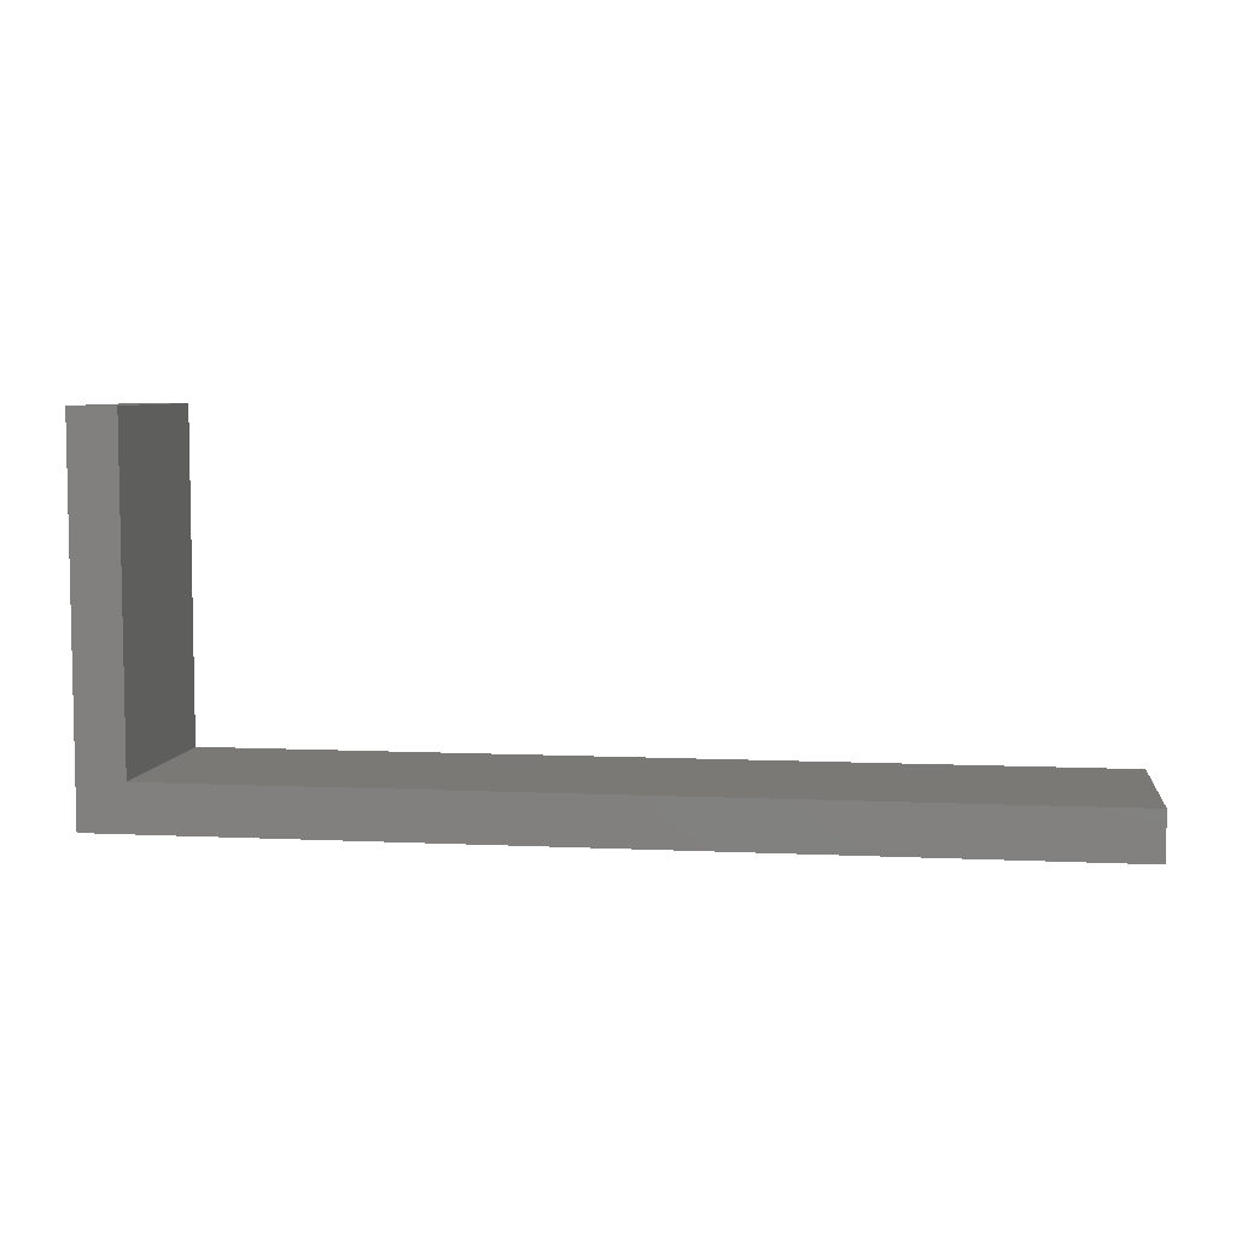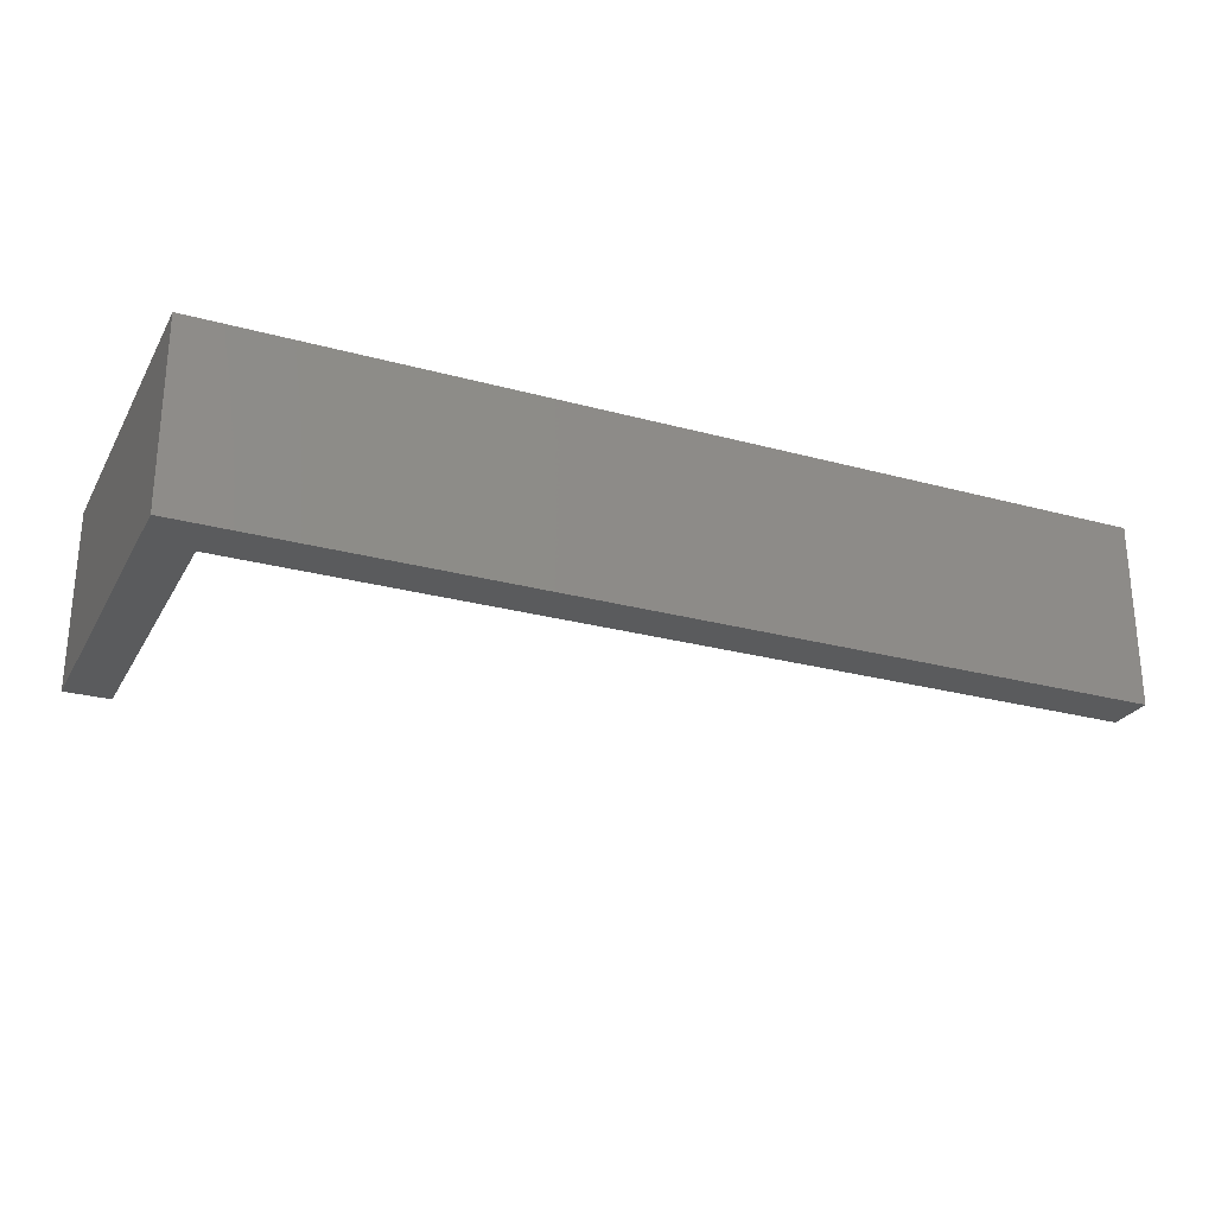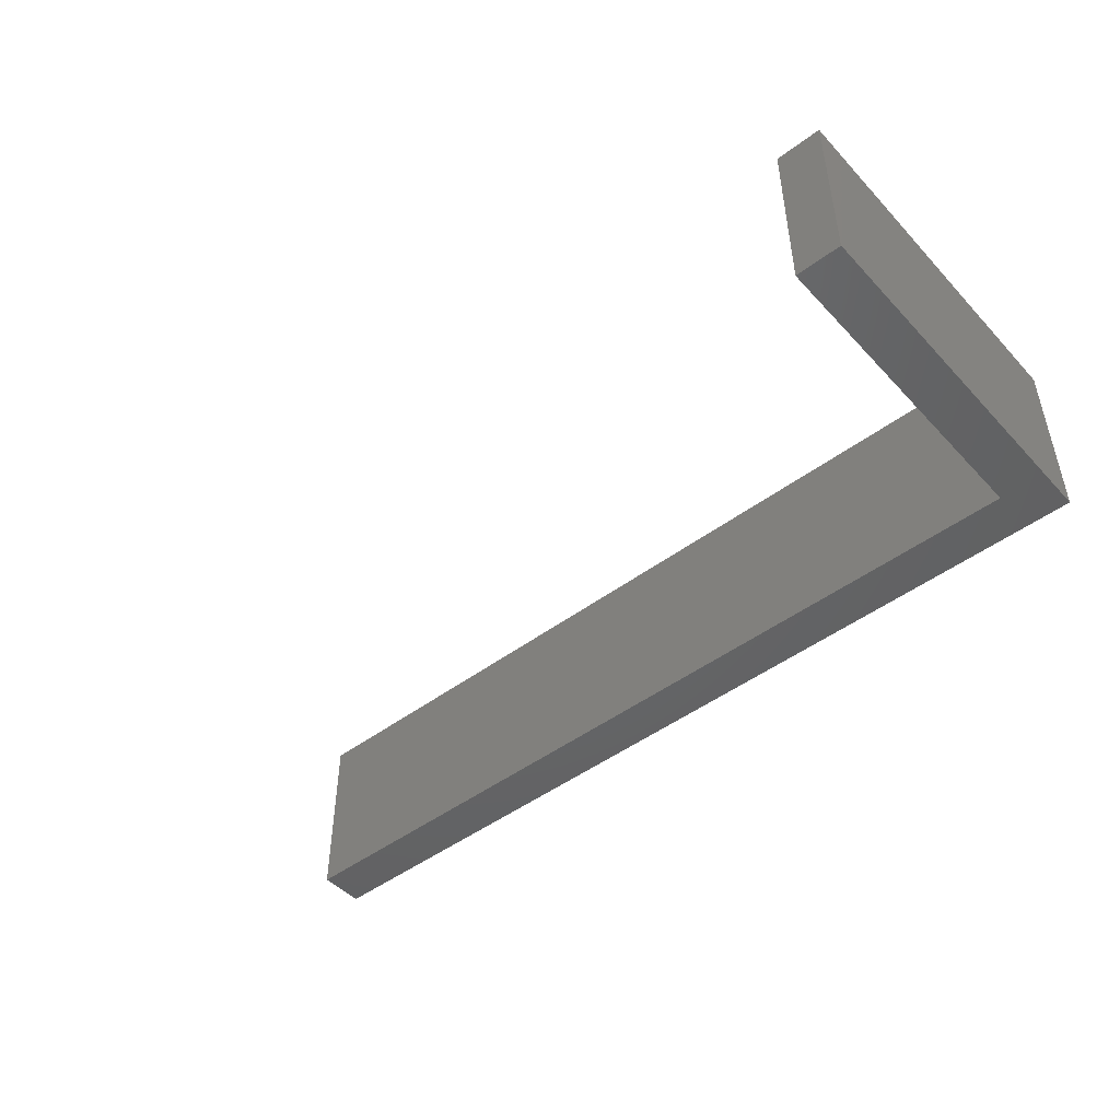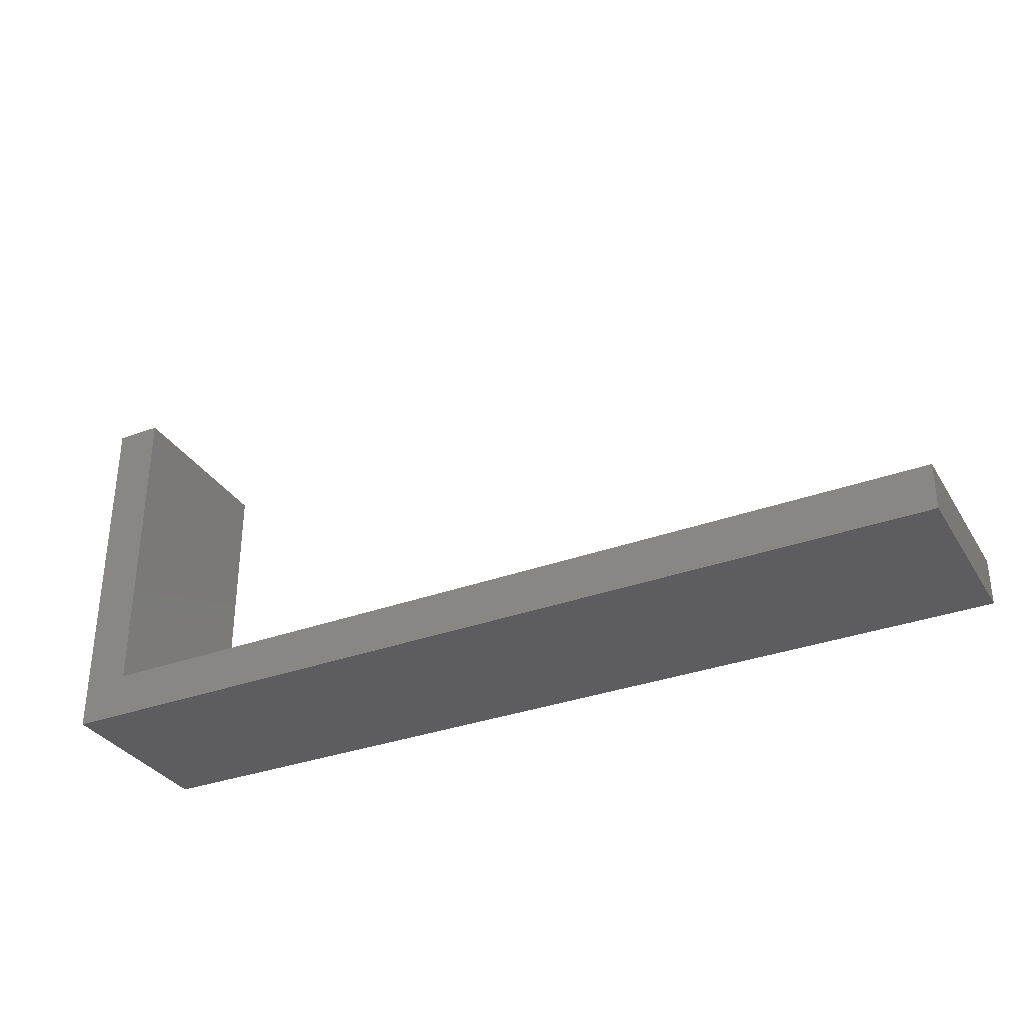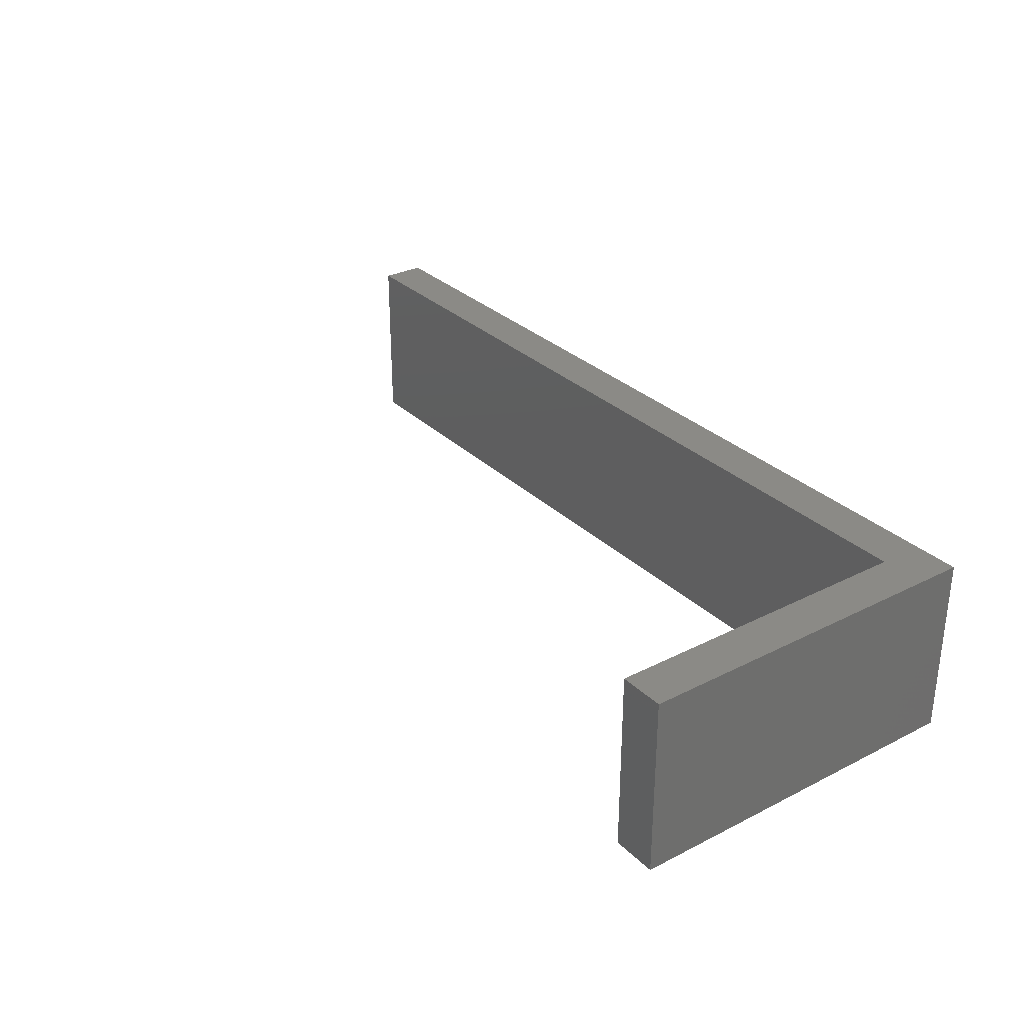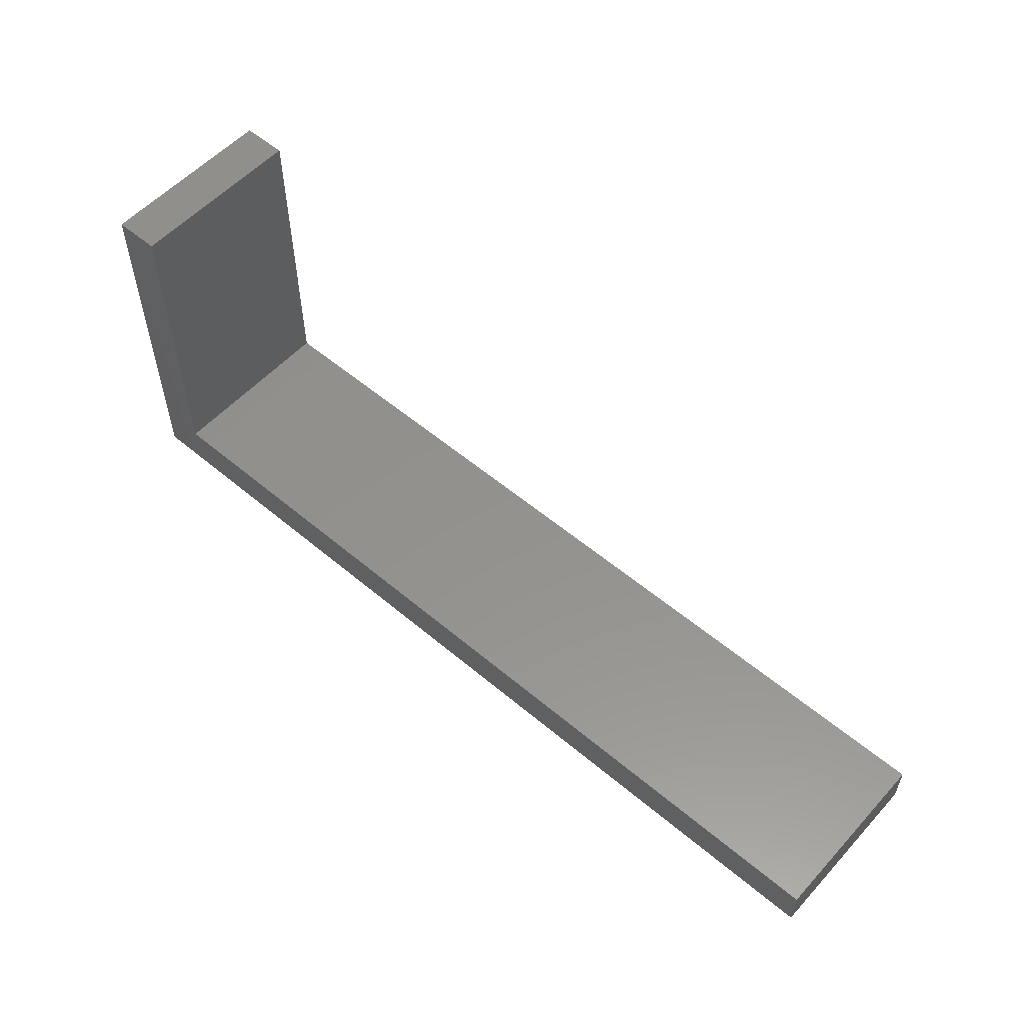
<metadata>
{"format":"stl","ext":"stl","renderer":"f3d","projection":"perspective","resolution":1024,"background":"white","views":[{"elev":6.2,"azim":7.9,"up":"+Y"},{"elev":-25.8,"azim":-23.6,"up":"+Z"},{"elev":-47.1,"azim":-139.6,"up":"+Z"},{"elev":-32.9,"azim":27.0,"up":"+Y"},{"elev":30.3,"azim":-126.3,"up":"+Z"},{"elev":55.6,"azim":41.5,"up":"+Y"}]}
</metadata>
<code>
# stl→obj: 12 verts, 20 faces
v 2.5 2.5 10
v 2.5 20 0
v 2.5 20 10
v 2.5 2.5 0
v 0 20 10
v 50 0 10
v 50 2.5 10
v 0 0 10
v 50 0 0
v 50 2.5 0
v 0 0 0
v 0 20 0
f 1 2 3
f 2 1 4
f 3 5 1
f 1 6 7
f 1 8 6
f 8 1 5
f 9 4 10
f 11 4 9
f 12 4 11
f 4 12 2
f 11 5 12
f 5 11 8
f 2 5 3
f 5 2 12
f 11 6 8
f 6 11 9
f 6 10 7
f 10 6 9
f 10 1 7
f 1 10 4

</code>
